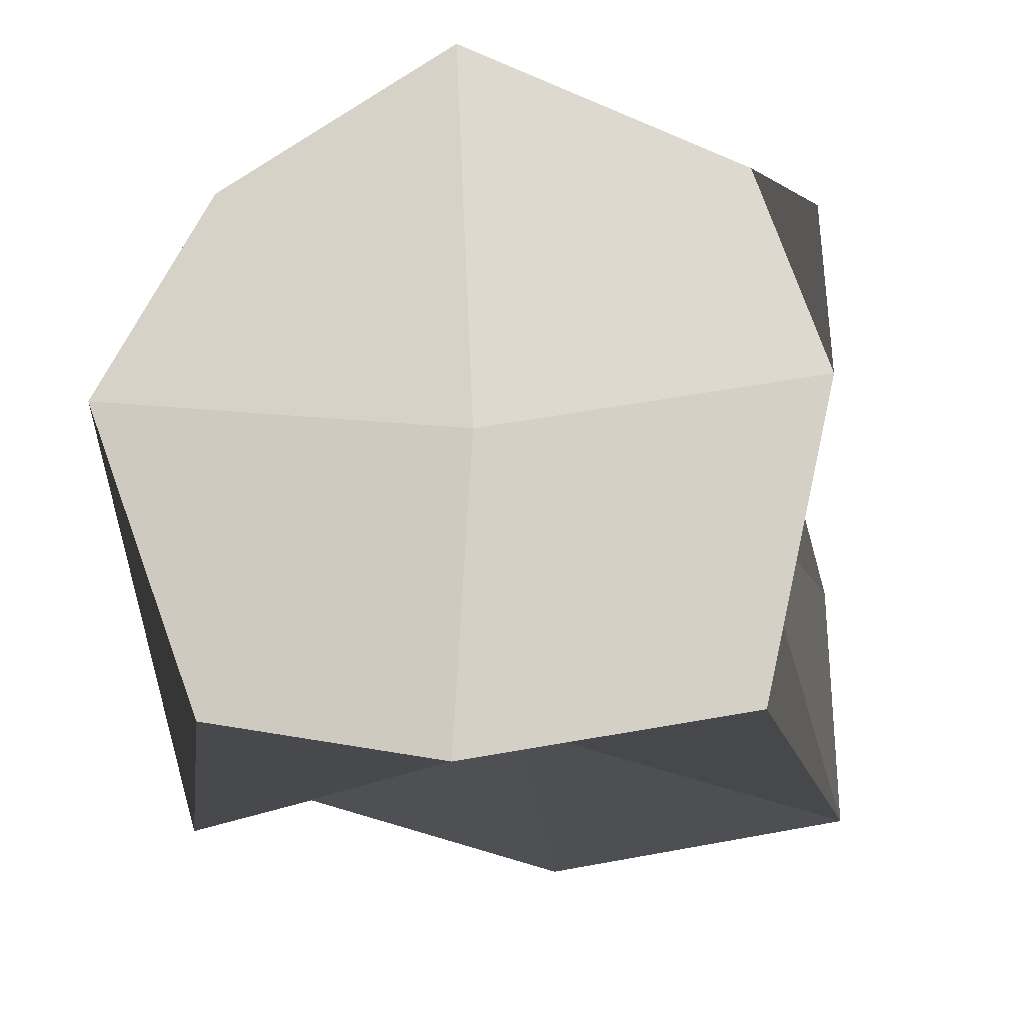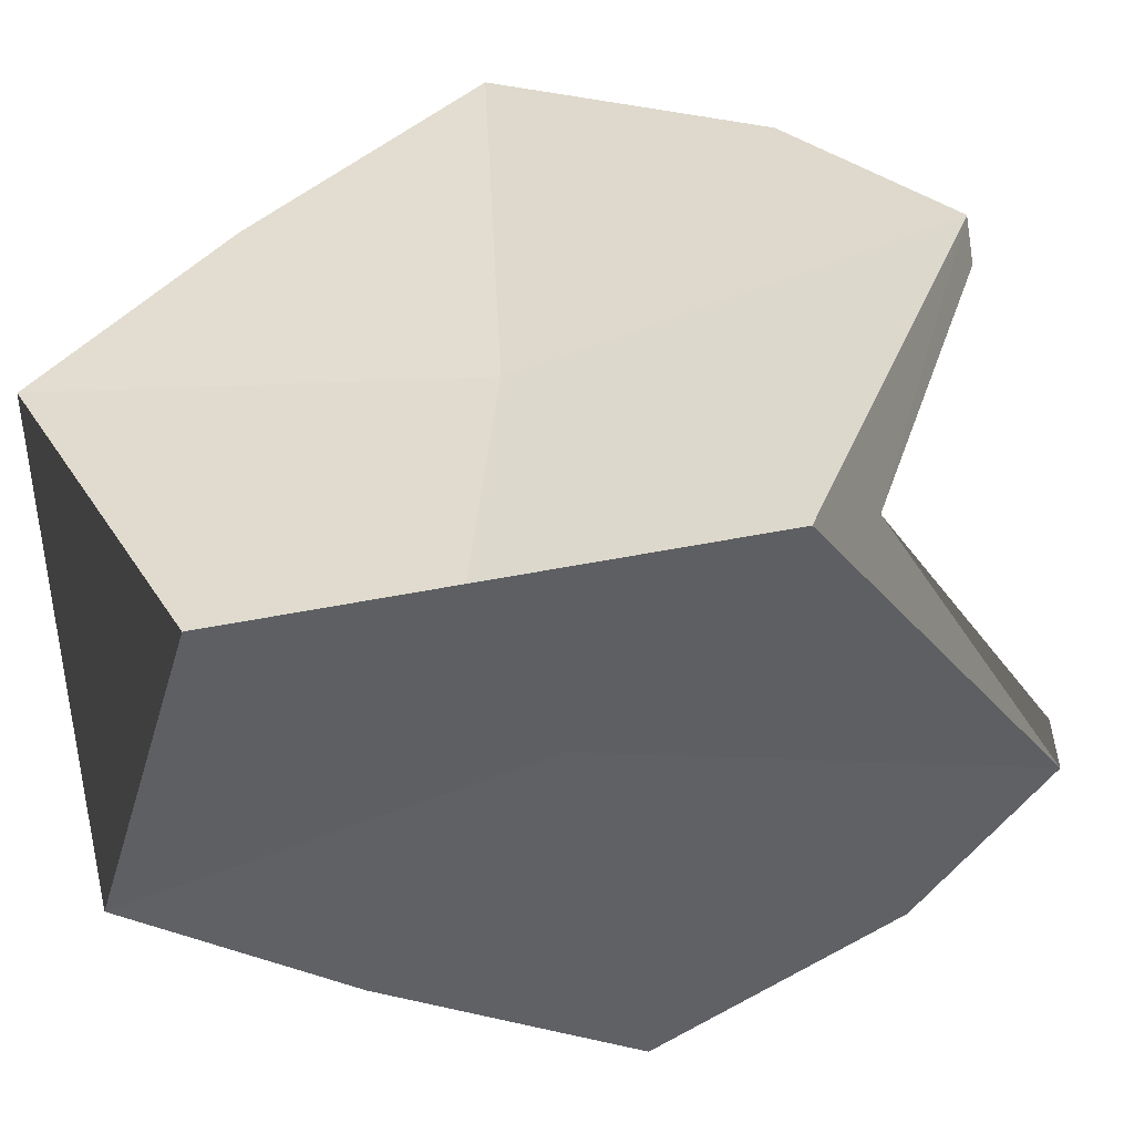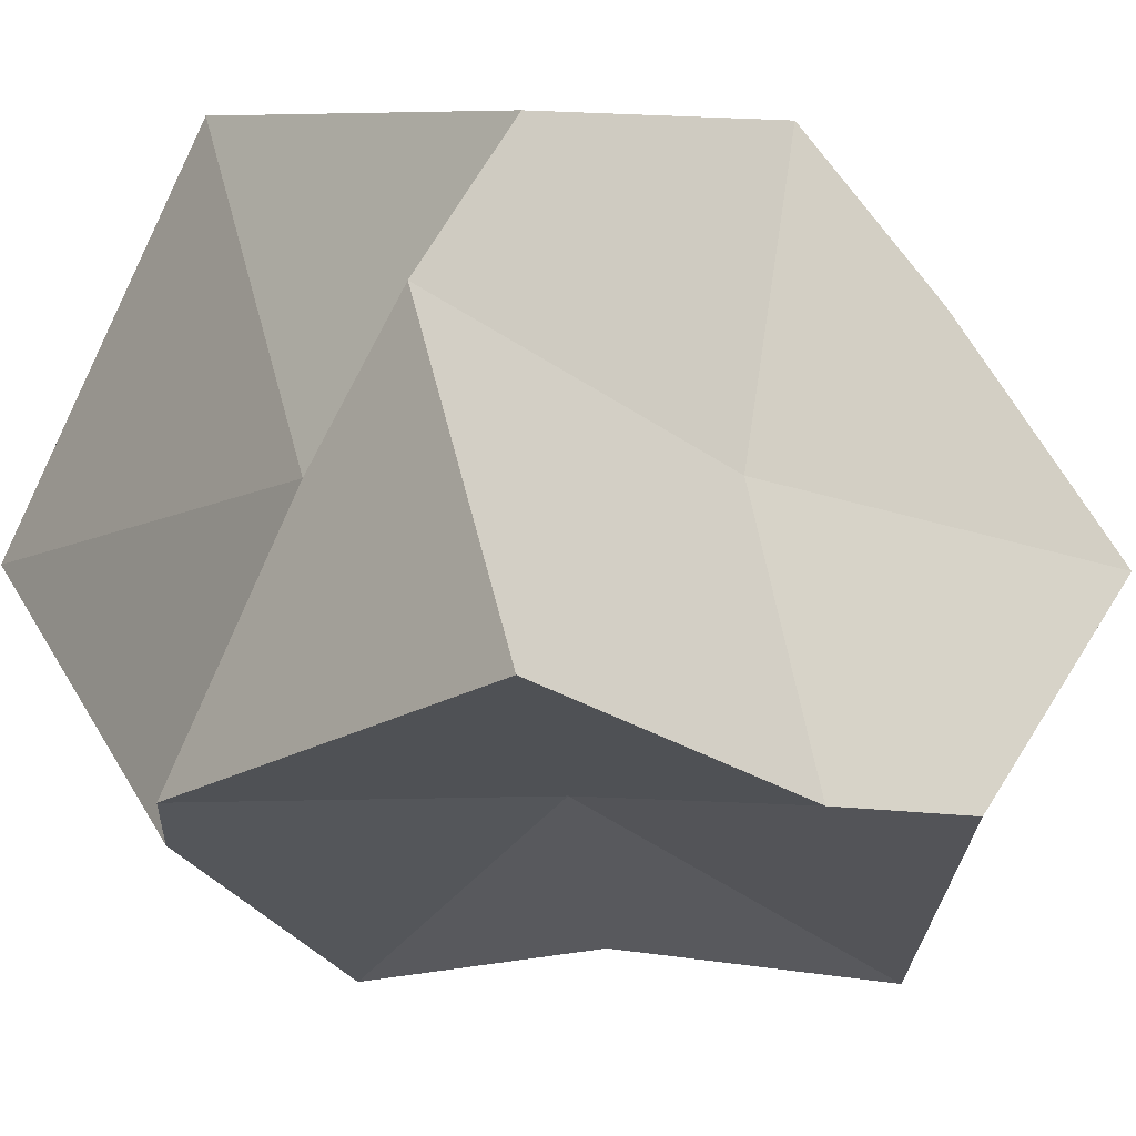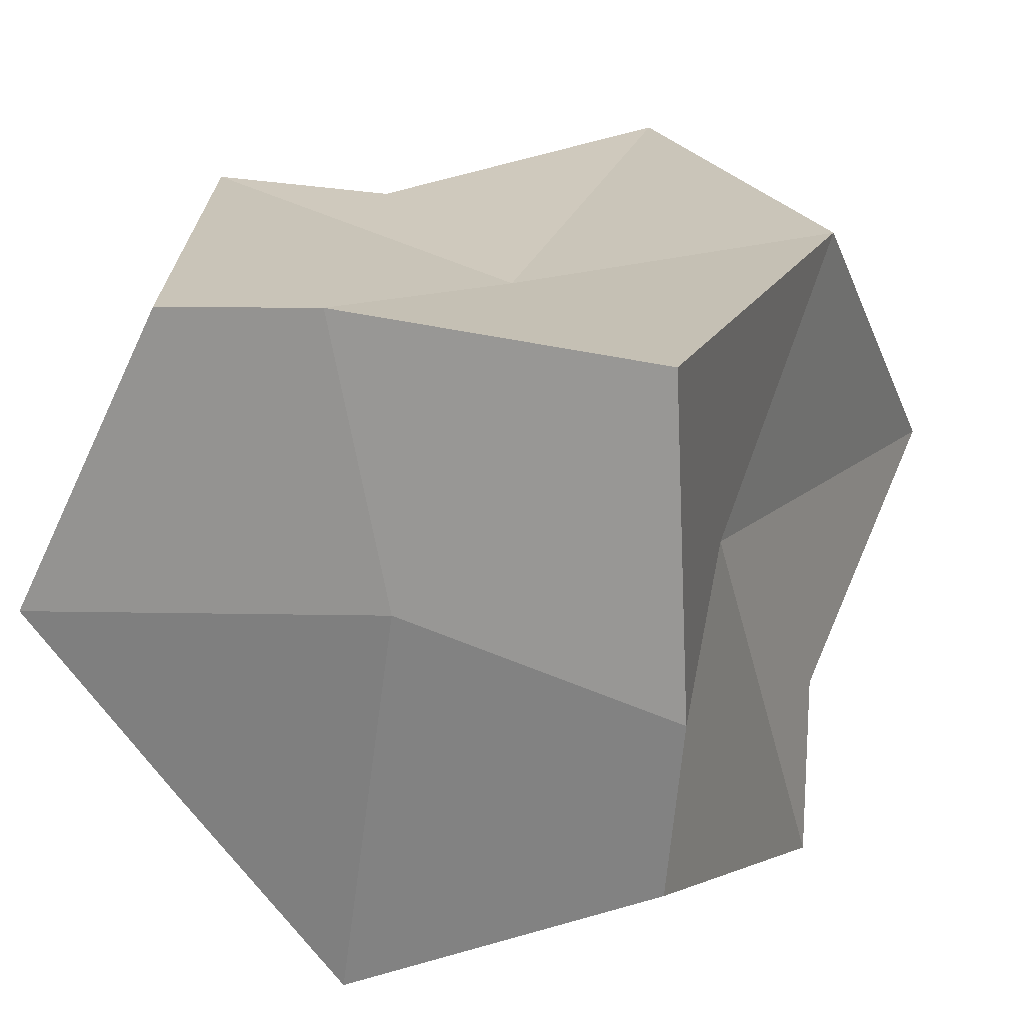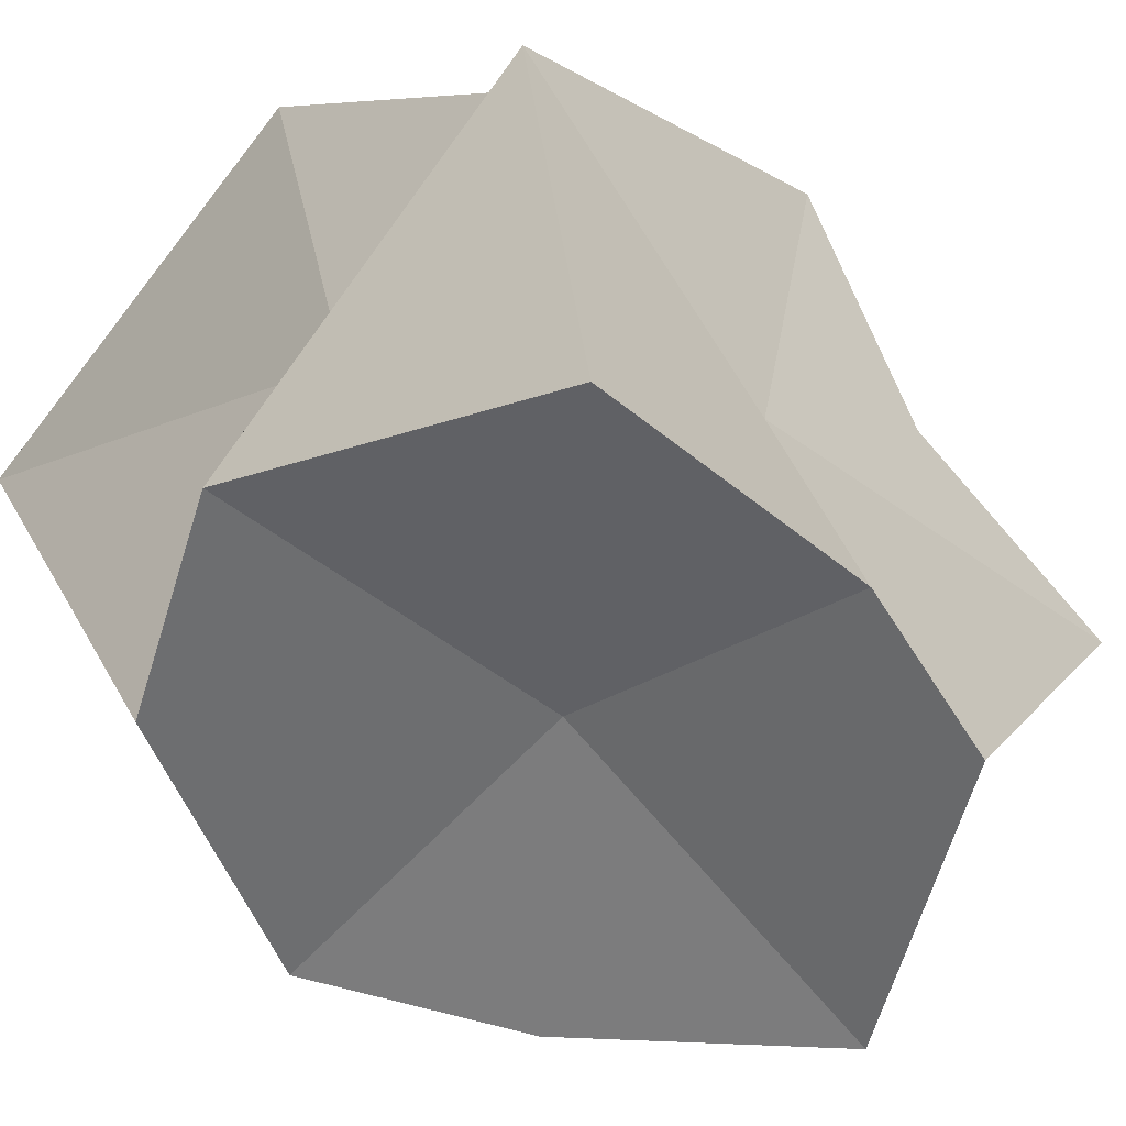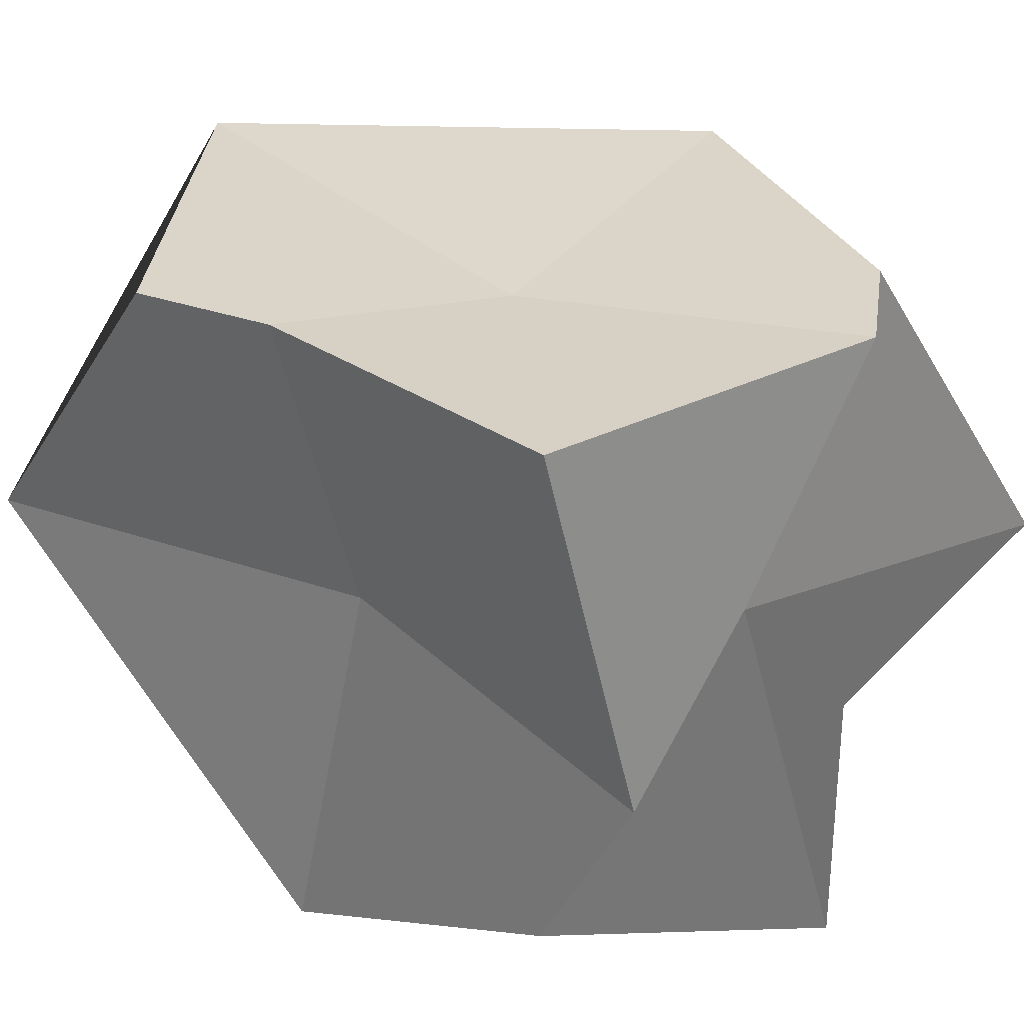
<metadata>
{"format":"obj","ext":"obj","renderer":"f3d","projection":"perspective","resolution":1024,"background":"white","views":[{"elev":-15.1,"azim":-83.1,"up":"+Z"},{"elev":-44.2,"azim":-166.4,"up":"+Z"},{"elev":-24.9,"azim":141.2,"up":"+Z"},{"elev":20.5,"azim":-67.9,"up":"+Y"},{"elev":-53.6,"azim":-48.4,"up":"+Z"},{"elev":29.2,"azim":-139.2,"up":"+Y"}]}
</metadata>
<code>
o Cube
v -1 -1 1
v -1 1 1
v -1 -1 -1
v -1 1 -1
v 1 -1 1
v 1 1 1
v 1 -1 -1
v 1 1 -1
v 0 -1.256 -1.256
v 0 1.256 -1.256
v 0 -1.256 1.256
v 0 1.256 1.256
v -1.607 0 1.256
v -1.607 0 -1.256
v 1.607 0 -1.256
v 1.607 0 1.256
v 0 0 0.8707
v 0 0 -0.8707
v -1.607 -1.256 0
v -1.607 1.256 0
v 1.607 -1.256 0
v 1.607 1.256 0
v 0 0.9425 0
v 0 -0.9425 0
v 1.142 0 0
v -1.142 0 0
f 26 20 4 14
f 18 10 8 15
f 25 22 6 16
f 17 12 2 13
f 24 21 5 11
f 23 20 2 12
f 22 23 12 6
f 19 24 11 1
f 16 6 12 17
f 14 4 10 18
f 3 14 18 9
f 5 16 17 11
f 11 17 13 1
f 21 25 16 5
f 9 18 15 7
f 19 26 14 3
f 1 13 26 19
f 7 15 25 21
f 3 9 24 19
f 8 10 23 22
f 10 4 20 23
f 9 7 21 24
f 15 8 22 25
f 13 2 20 26

</code>
